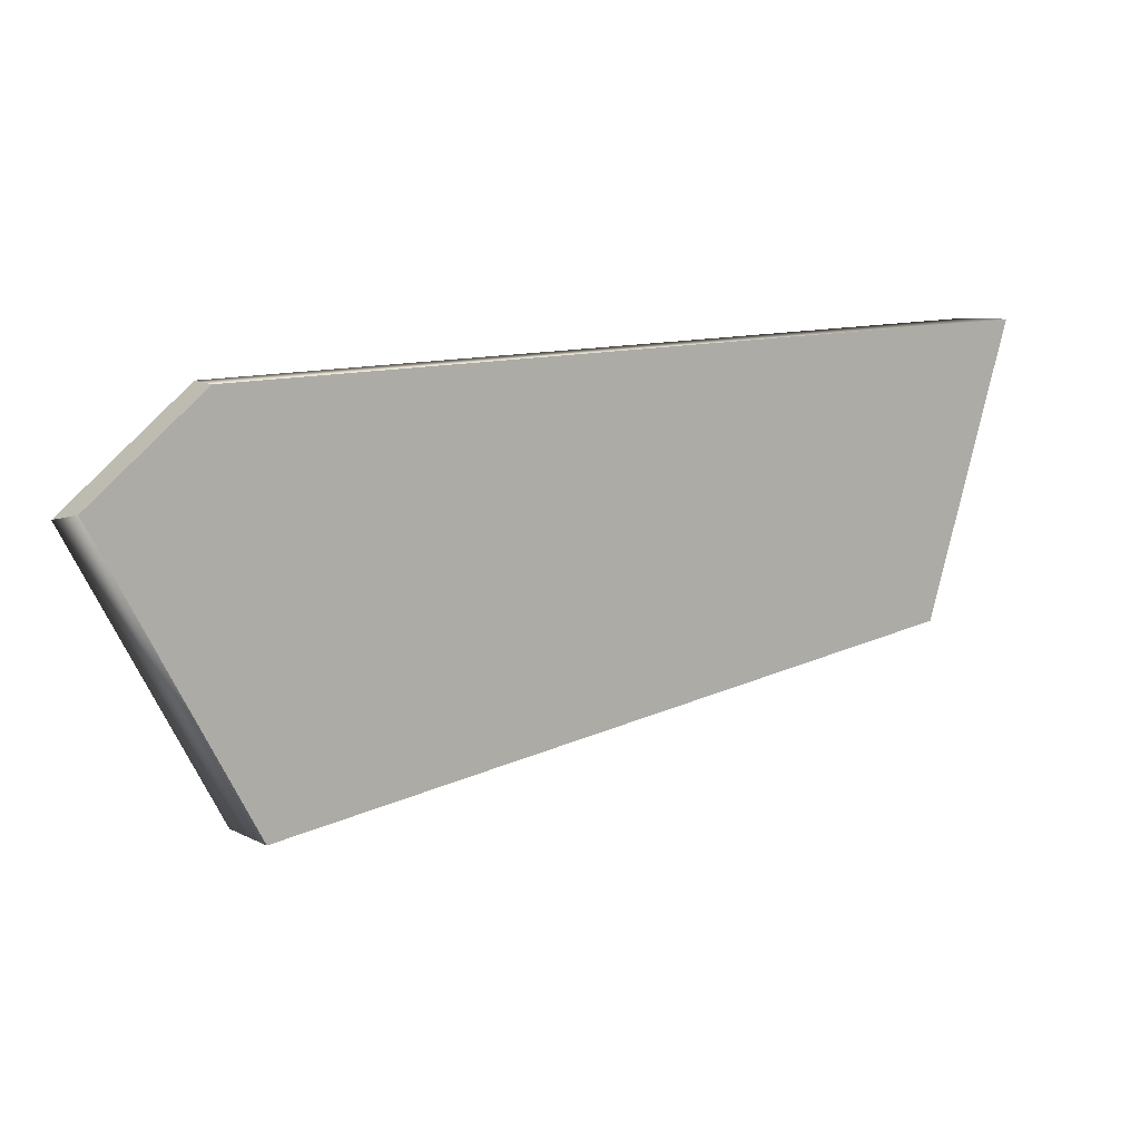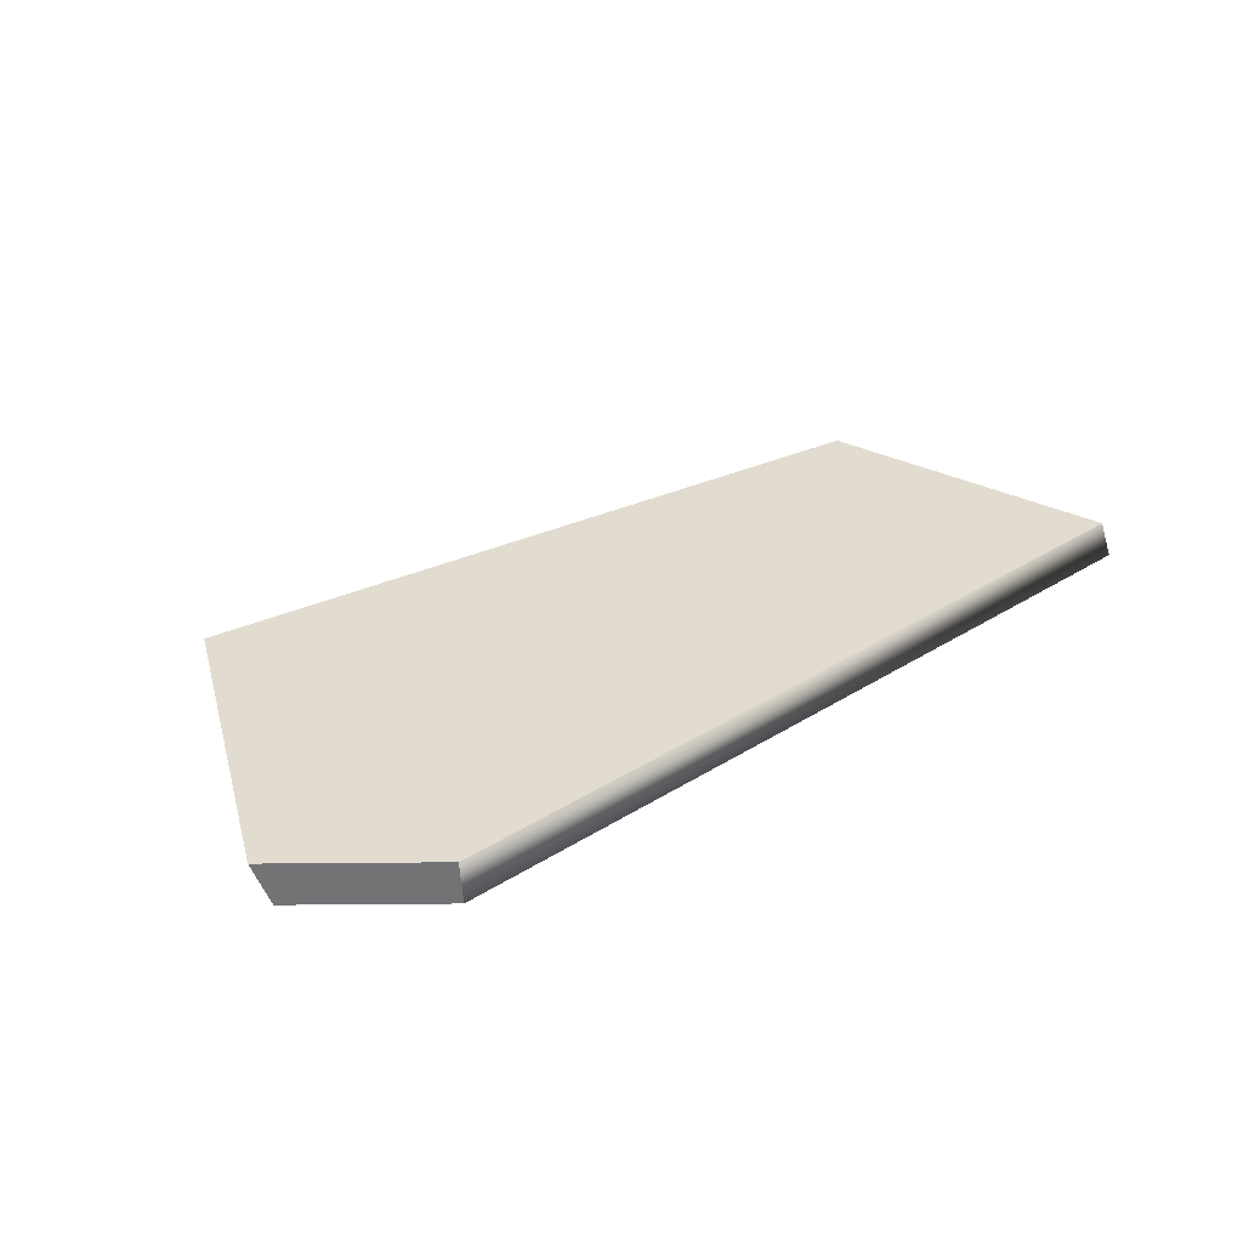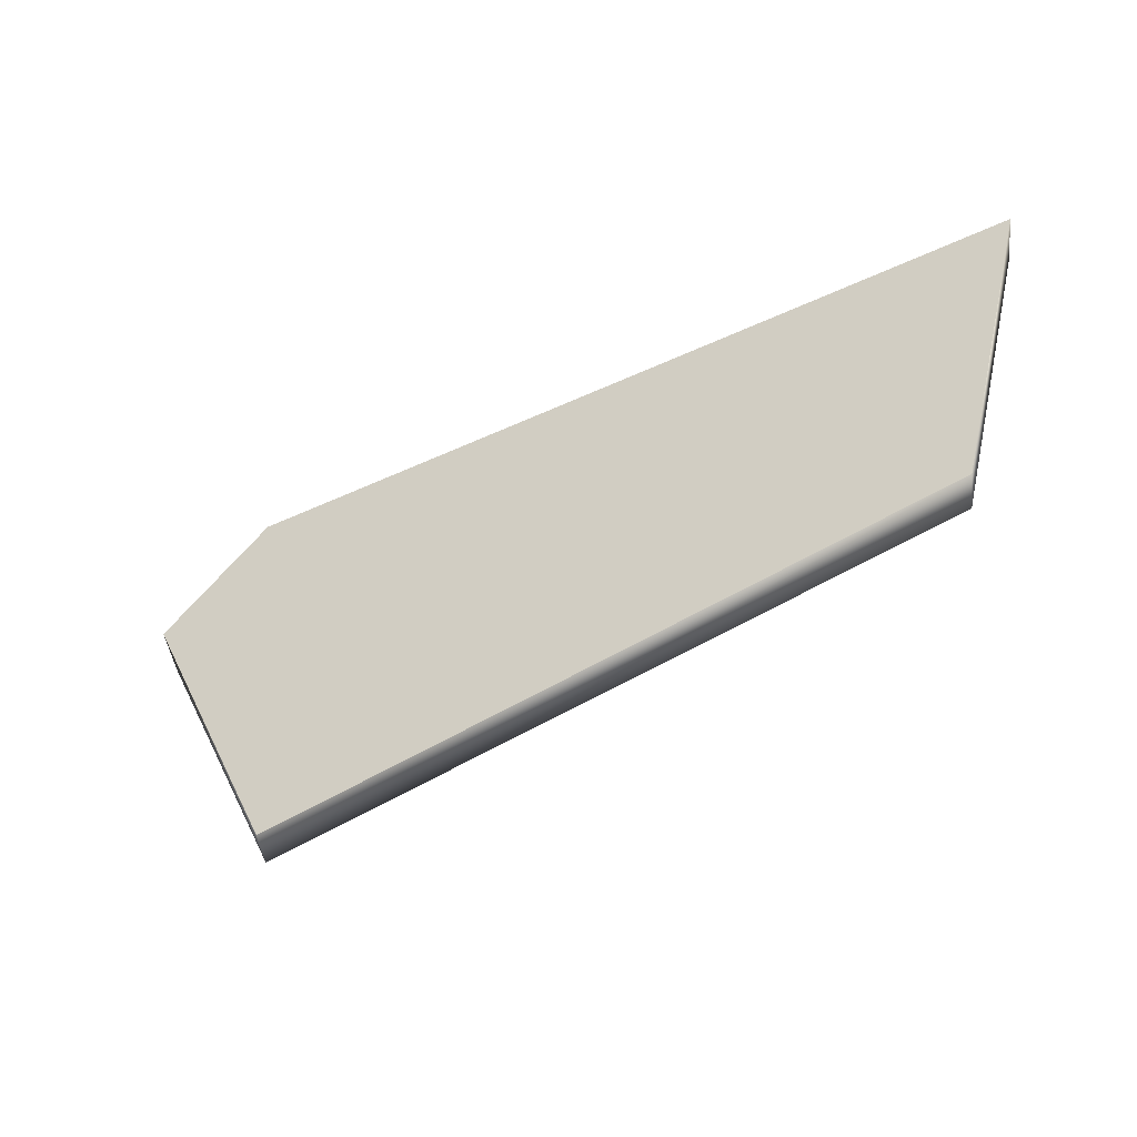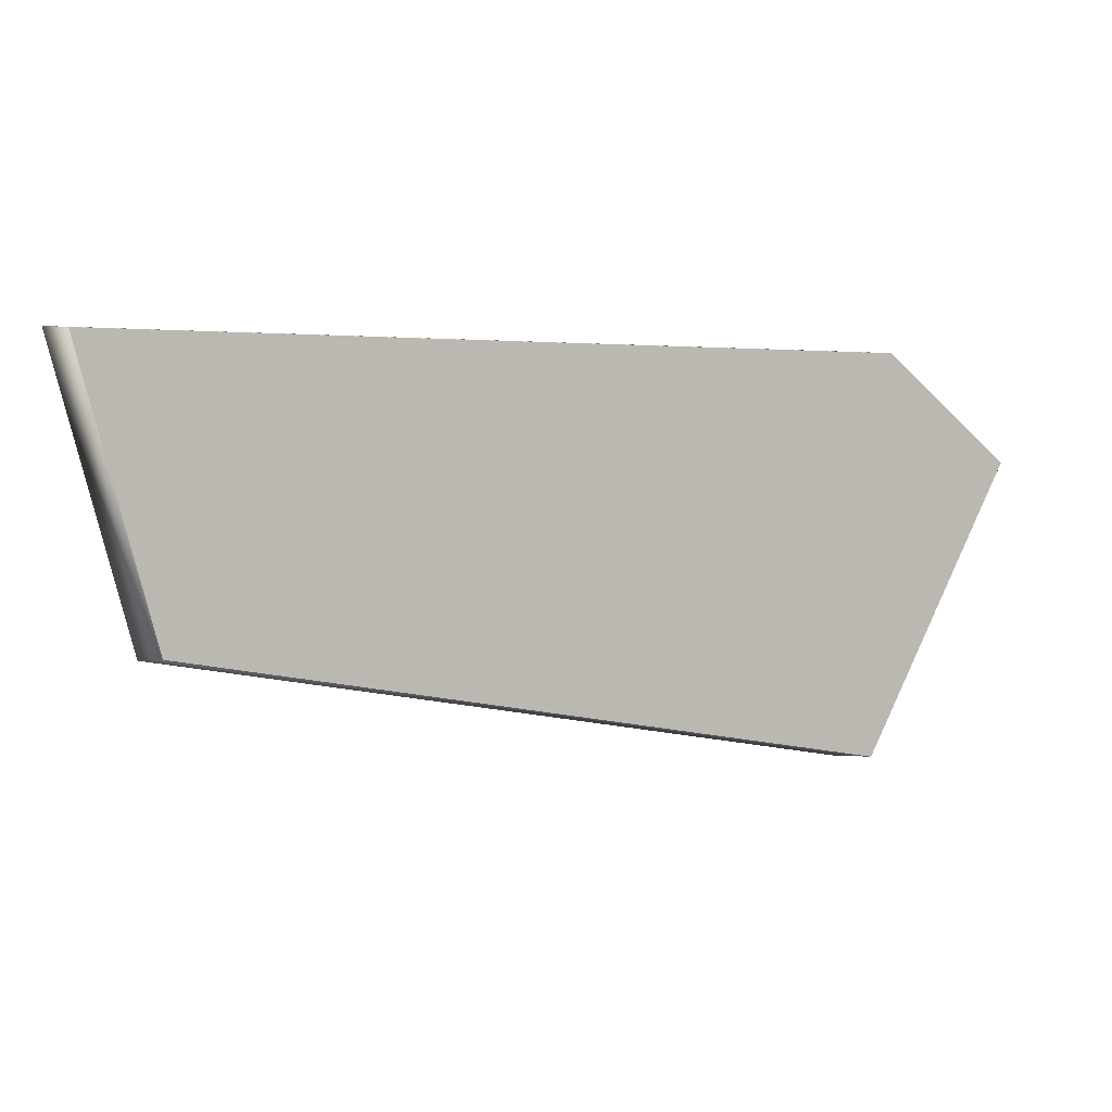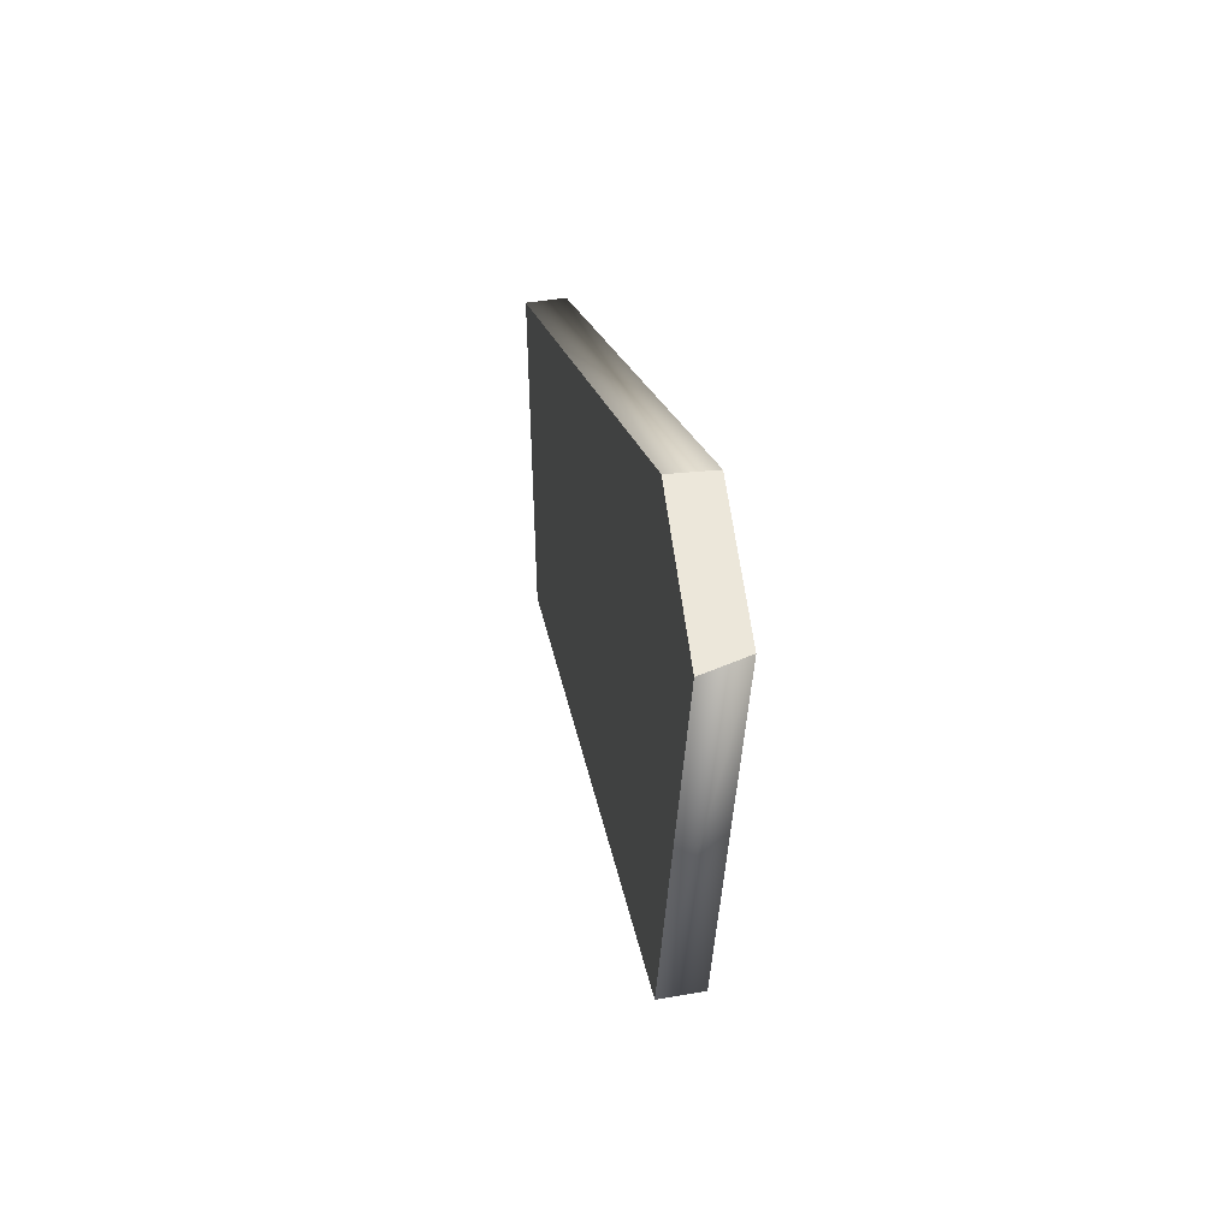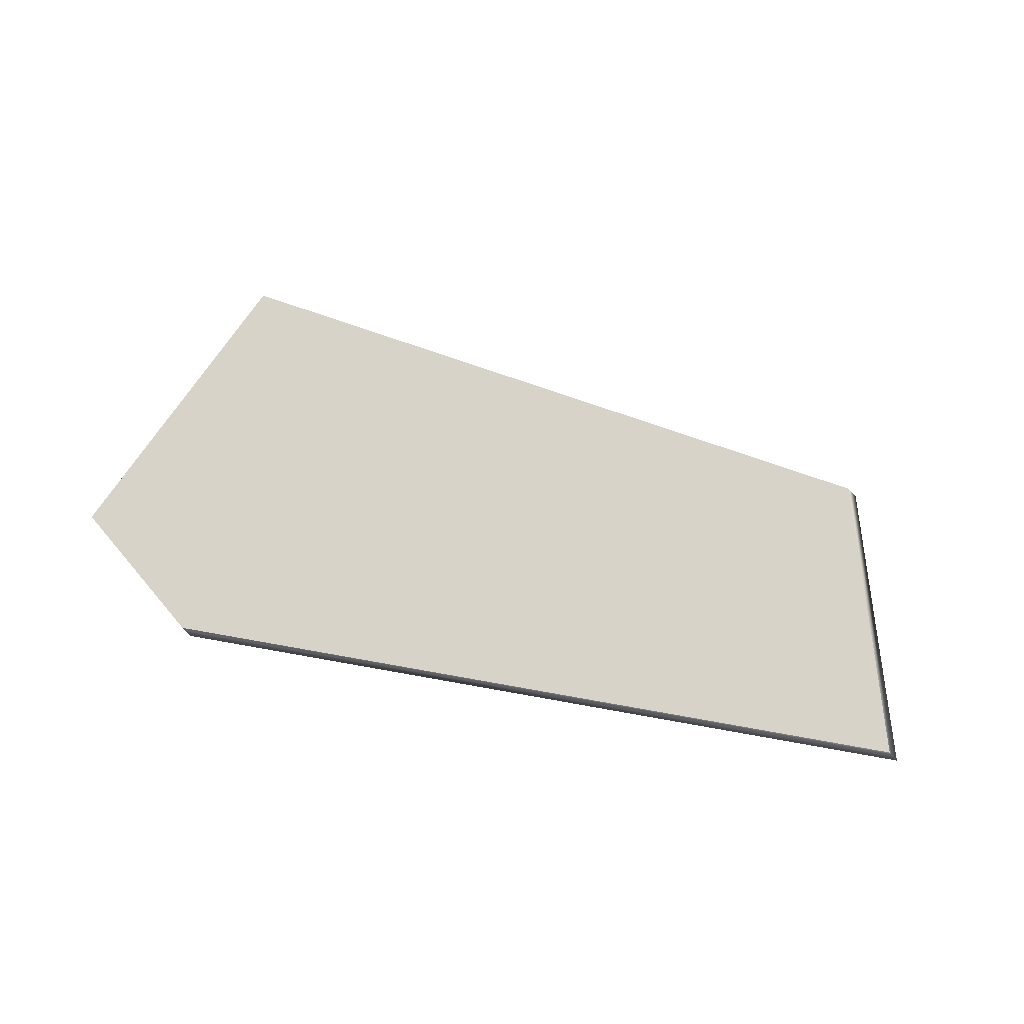
<metadata>
{"format":"obj","ext":"obj","renderer":"f3d","projection":"perspective","resolution":1024,"background":"white","views":[{"elev":12.2,"azim":153.8,"up":"+Y"},{"elev":34.3,"azim":138.5,"up":"+Z"},{"elev":-43.7,"azim":-152.0,"up":"+Y"},{"elev":4.7,"azim":-19.8,"up":"+Y"},{"elev":14.9,"azim":81.1,"up":"+Y"},{"elev":76.4,"azim":-171.3,"up":"+Z"}]}
</metadata>
<code>
v 0.002746 0.0003662 -0.00015
v 0.001715 -0.001731 -0.0001499
v 0.001851 -0.001698 0.0001501
v 0.00283 0.0002934 0.00015
v 0.001965 0.001041 0.00015
v -0.003468 0.001169 0.00015
v -0.003589 0.001182 -0.00015
v 0.001952 0.001052 -0.00015
v 0.001715 -0.001731 -0.0001499
v 0.002746 0.0003662 -0.00015
v 0.001952 0.001052 -0.00015
v -0.003589 0.001182 -0.00015
v -0.003054 -0.0008566 -0.00015
v 0.001965 0.001041 0.00015
v 0.00283 0.0002934 0.00015
v 0.001851 -0.001698 0.0001501
v -0.003468 0.001169 0.00015
v -0.002947 -0.0008184 0.00015
v 0.001952 0.001052 -0.00015
v 0.002746 0.0003662 -0.00015
v 0.00283 0.0002934 0.00015
v 0.001965 0.001041 0.00015
v -0.003054 -0.0008566 -0.00015
v -0.003589 0.001182 -0.00015
v -0.003468 0.001169 0.00015
v -0.002947 -0.0008184 0.00015
v -0.003054 -0.0008566 -0.00015
v -0.002947 -0.0008184 0.00015
v 0.001851 -0.001698 0.0001501
v 0.001715 -0.001731 -0.0001499
g Cylinder.020
f 1 3 2
f 1 4 3
f 5 7 6
f 5 8 7
f 9 11 10
f 11 9 12
f 12 9 13
f 14 16 15
f 16 14 17
f 16 17 18
f 19 21 20
f 19 22 21
f 23 25 24
f 23 26 25
f 27 29 28
f 27 30 29

</code>
